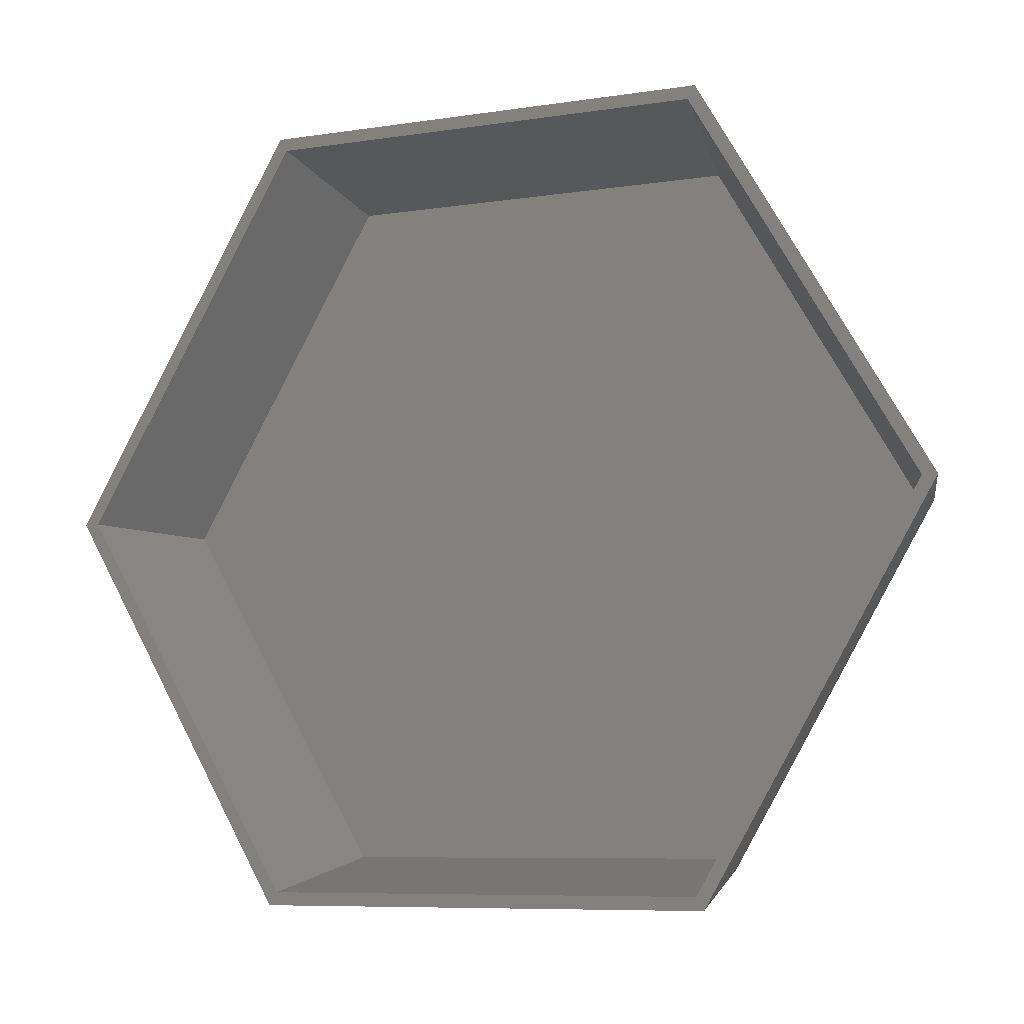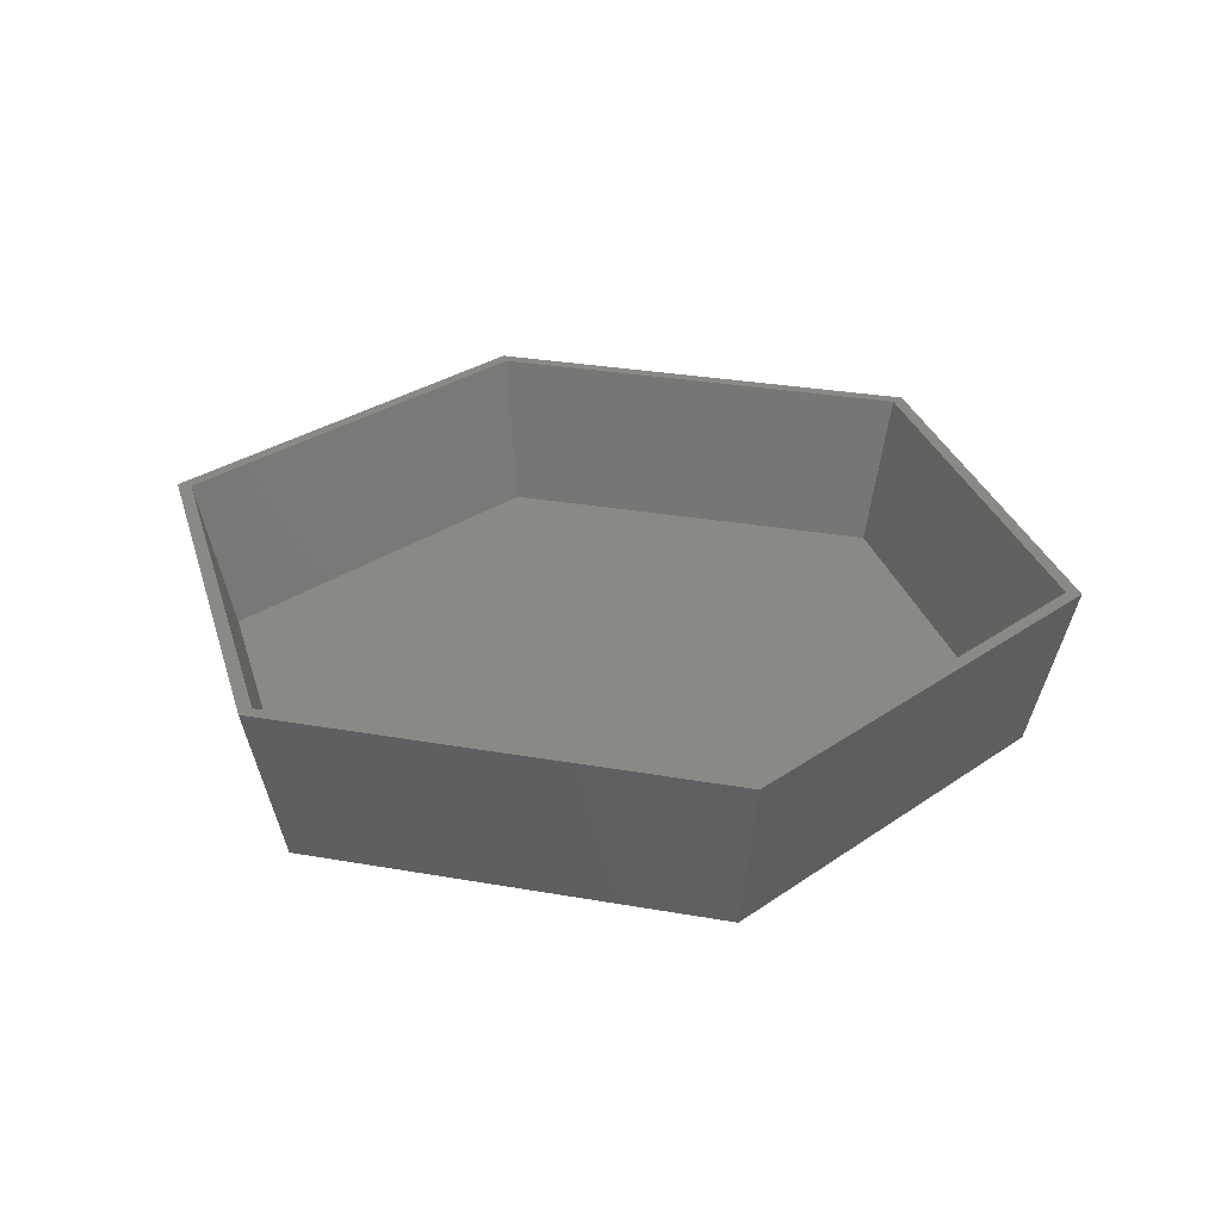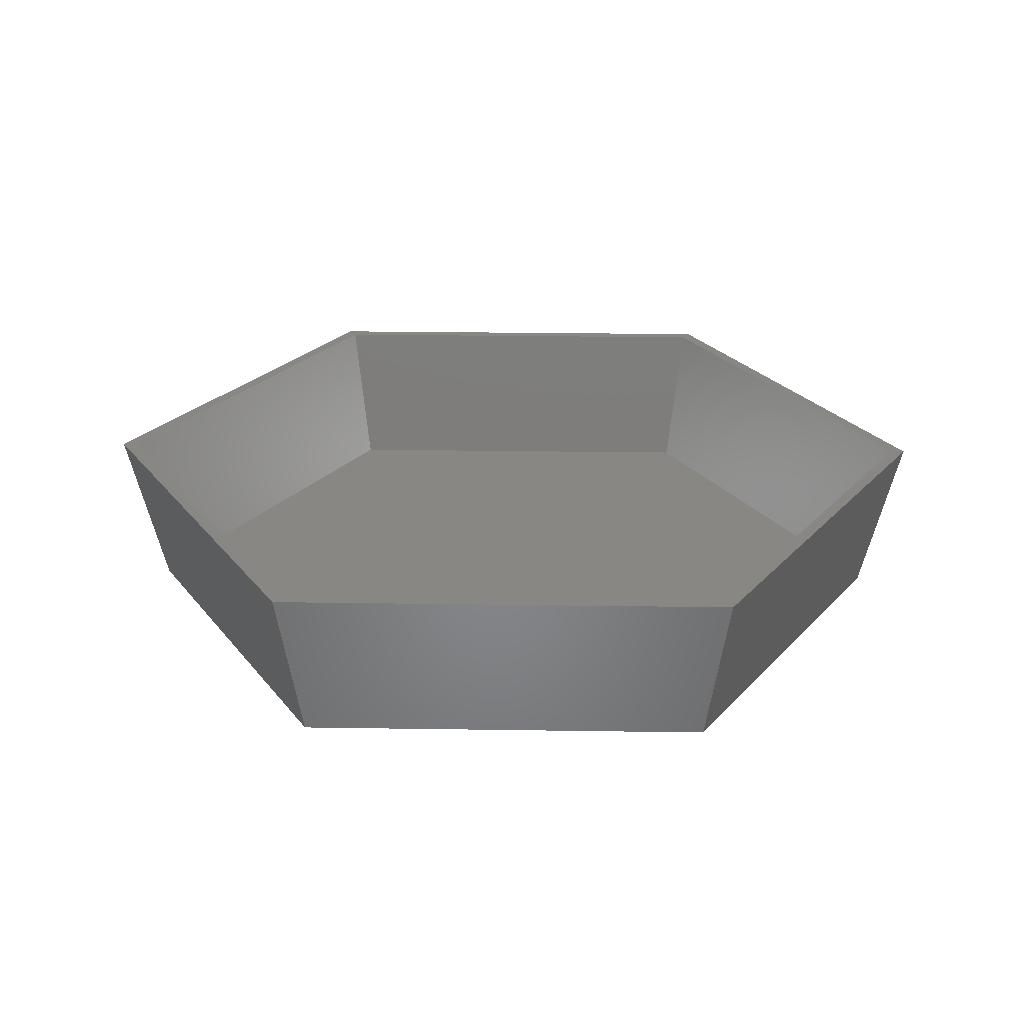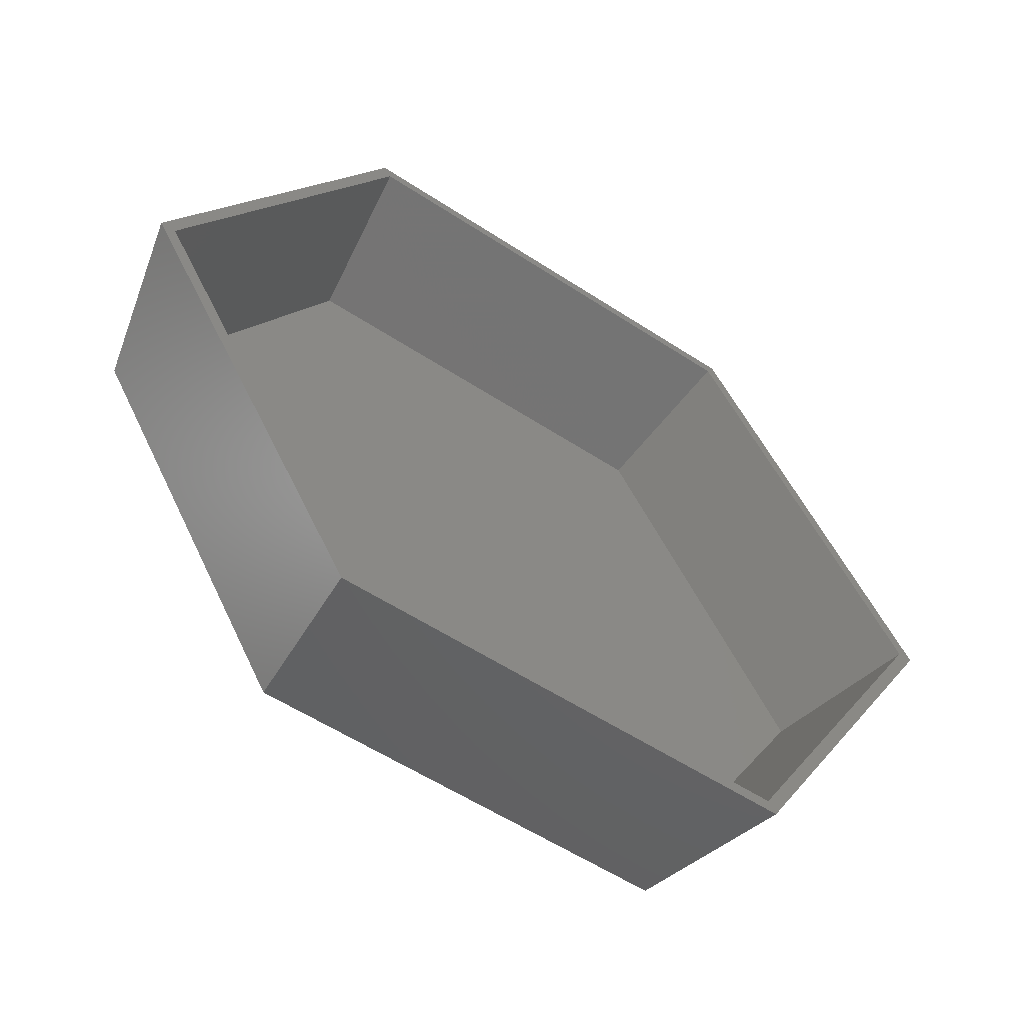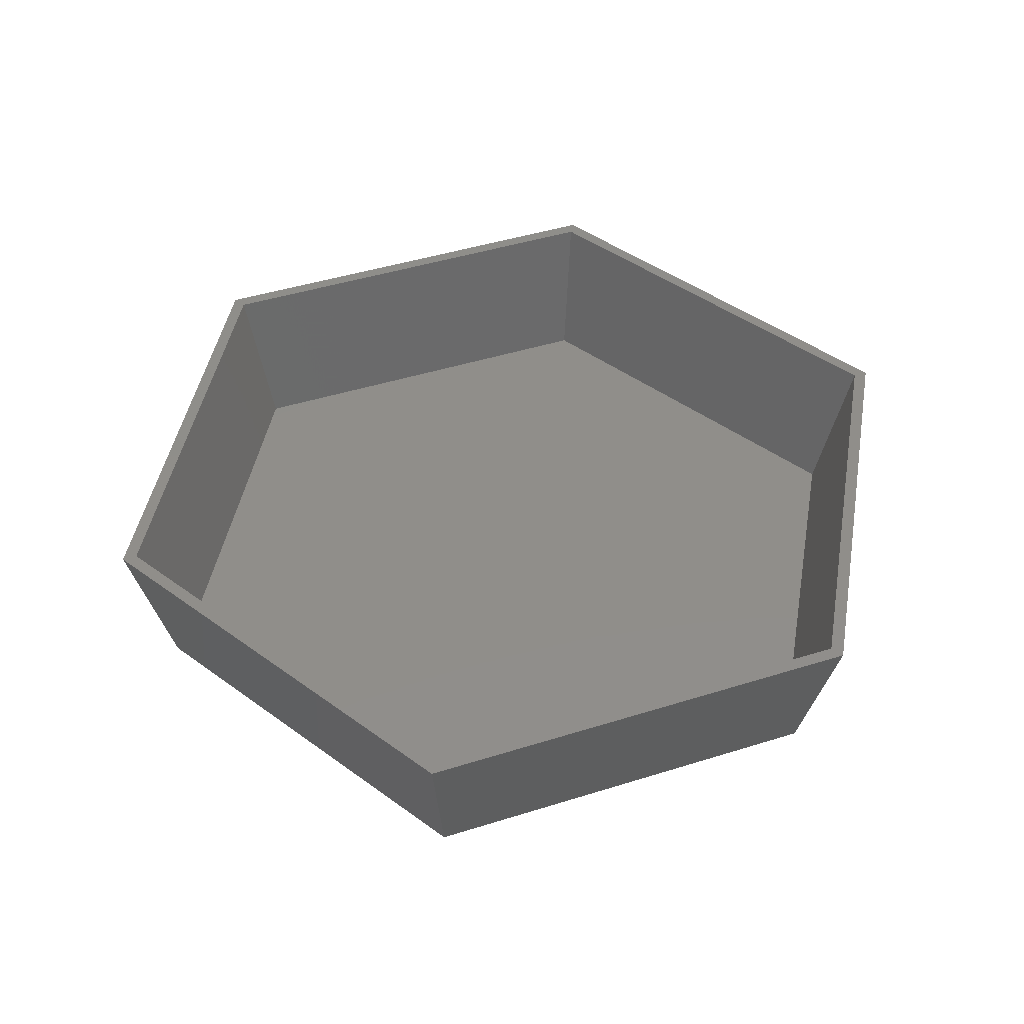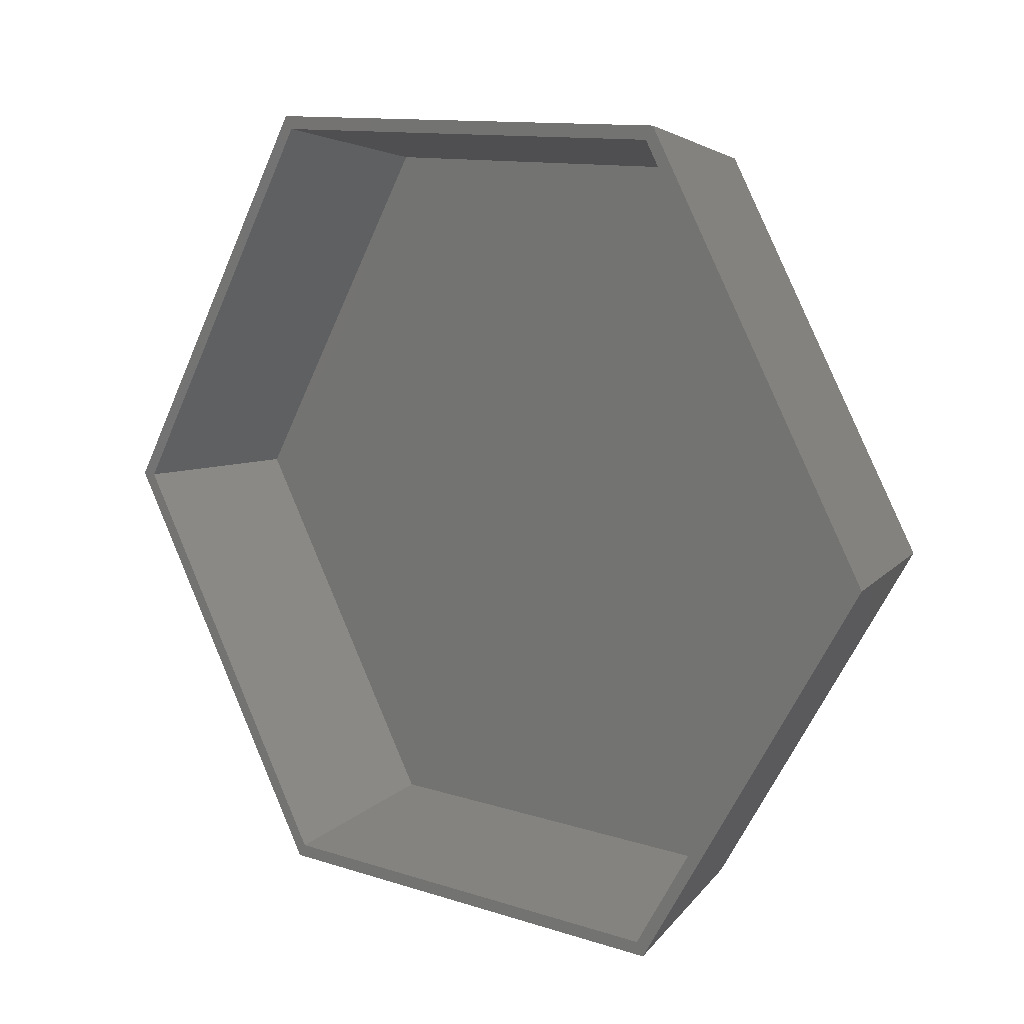
<metadata>
{"format":"stl","ext":"stl","renderer":"f3d","projection":"perspective","resolution":1024,"background":"white","views":[{"elev":-7.9,"azim":23.1,"up":"+Y"},{"elev":29.8,"azim":-105.5,"up":"+Z"},{"elev":25.0,"azim":1.4,"up":"+Z"},{"elev":-56.4,"azim":-34.4,"up":"+Y"},{"elev":45.4,"azim":-139.9,"up":"+Z"},{"elev":11.4,"azim":38.7,"up":"+Y"}]}
</metadata>
<code>
# stl→obj: 28 verts, 52 faces
v 70 0 0
v 35 60.62 0
v 77 0 28
v -35 -60.62 0
v -77 0 28
v -70 0 0
v -35 60.62 0
v -38.5 66.68 28
v -38.5 -66.68 28
v 38.5 66.68 28
v 39.68 60.31 28
v 74.5 0 28
v 37.25 64.52 28
v -37.25 64.52 28
v -39.68 60.31 28
v -74.5 0 28
v 39.68 -60.31 28
v 38.5 -66.68 28
v 37.25 -64.52 28
v -37.25 -64.52 28
v -39.68 -60.31 28
v 35 -60.62 0
v 34 -58.89 2
v 68 0 2
v -34 -58.89 2
v 34 58.89 2
v -68 0 2
v -34 58.89 2
f 1 2 3
f 4 5 6
f 7 5 8
f 9 5 4
f 3 2 10
f 3 11 12
f 10 11 3
f 10 13 11
f 10 14 13
f 8 14 10
f 8 15 14
f 5 15 8
f 15 5 16
f 17 3 12
f 17 18 3
f 19 18 17
f 20 18 19
f 20 9 18
f 21 9 20
f 5 21 16
f 21 5 9
f 3 22 1
f 18 22 3
f 6 5 7
f 2 8 10
f 8 2 7
f 4 18 9
f 18 4 22
f 22 2 1
f 4 2 22
f 4 7 2
f 7 4 6
f 23 17 24
f 17 23 19
f 23 20 19
f 20 23 25
f 24 12 11
f 26 11 13
f 11 26 24
f 12 24 17
f 27 15 16
f 21 27 16
f 21 25 27
f 25 21 20
f 28 13 14
f 13 28 26
f 15 28 14
f 28 15 27
f 26 23 24
f 28 23 26
f 28 25 23
f 25 28 27

</code>
